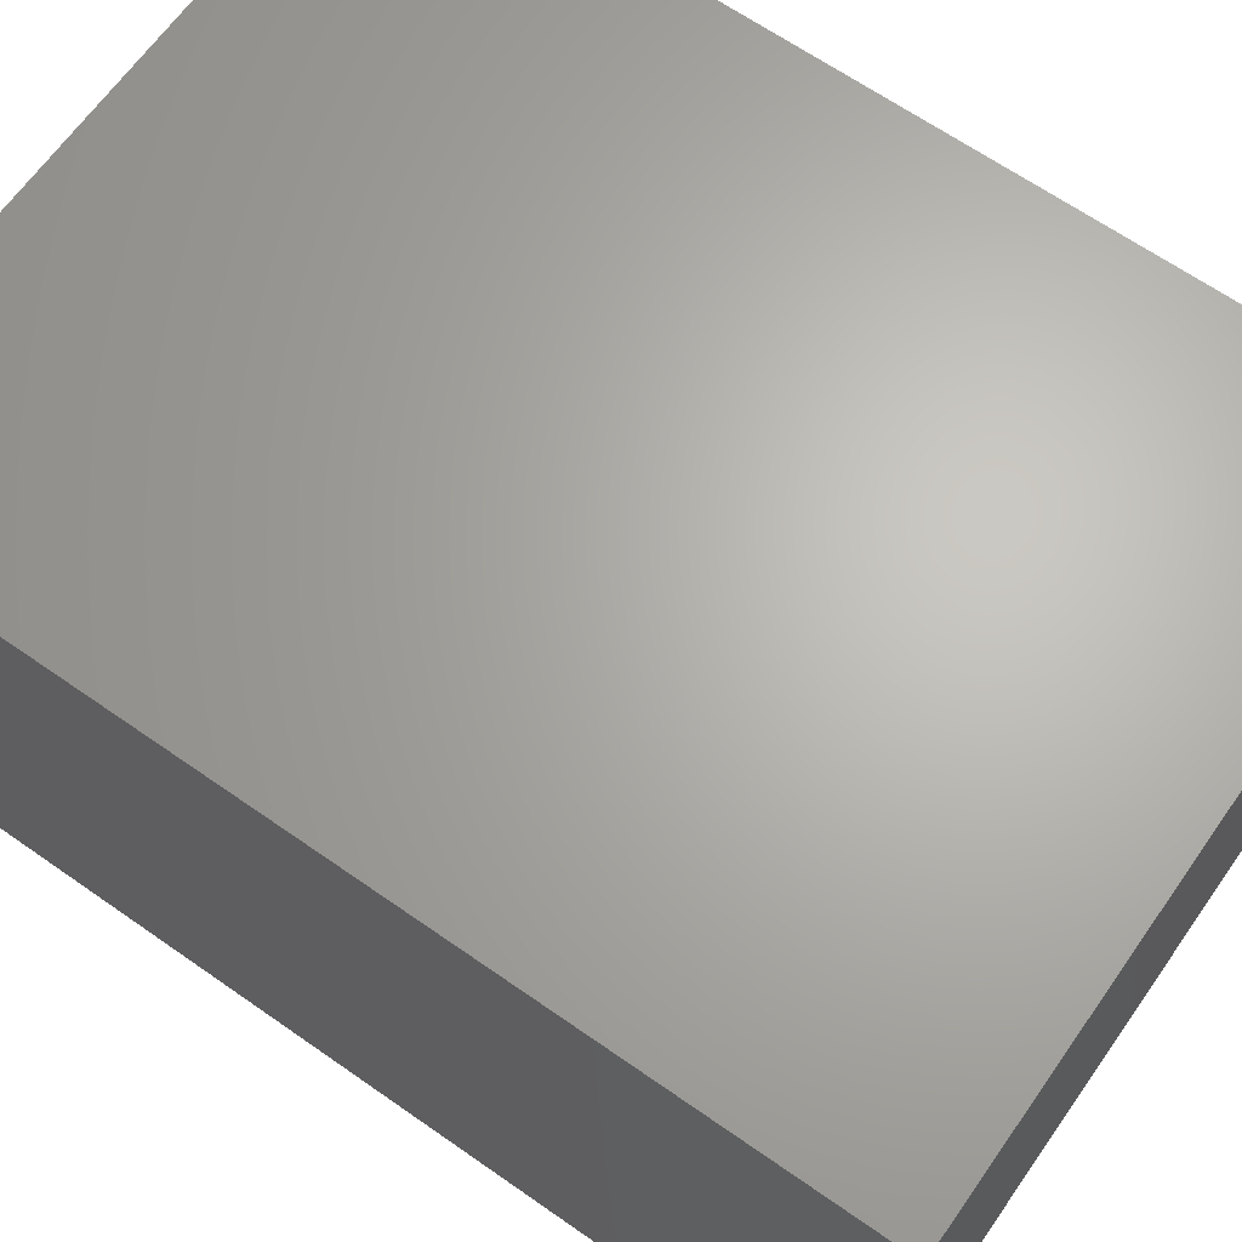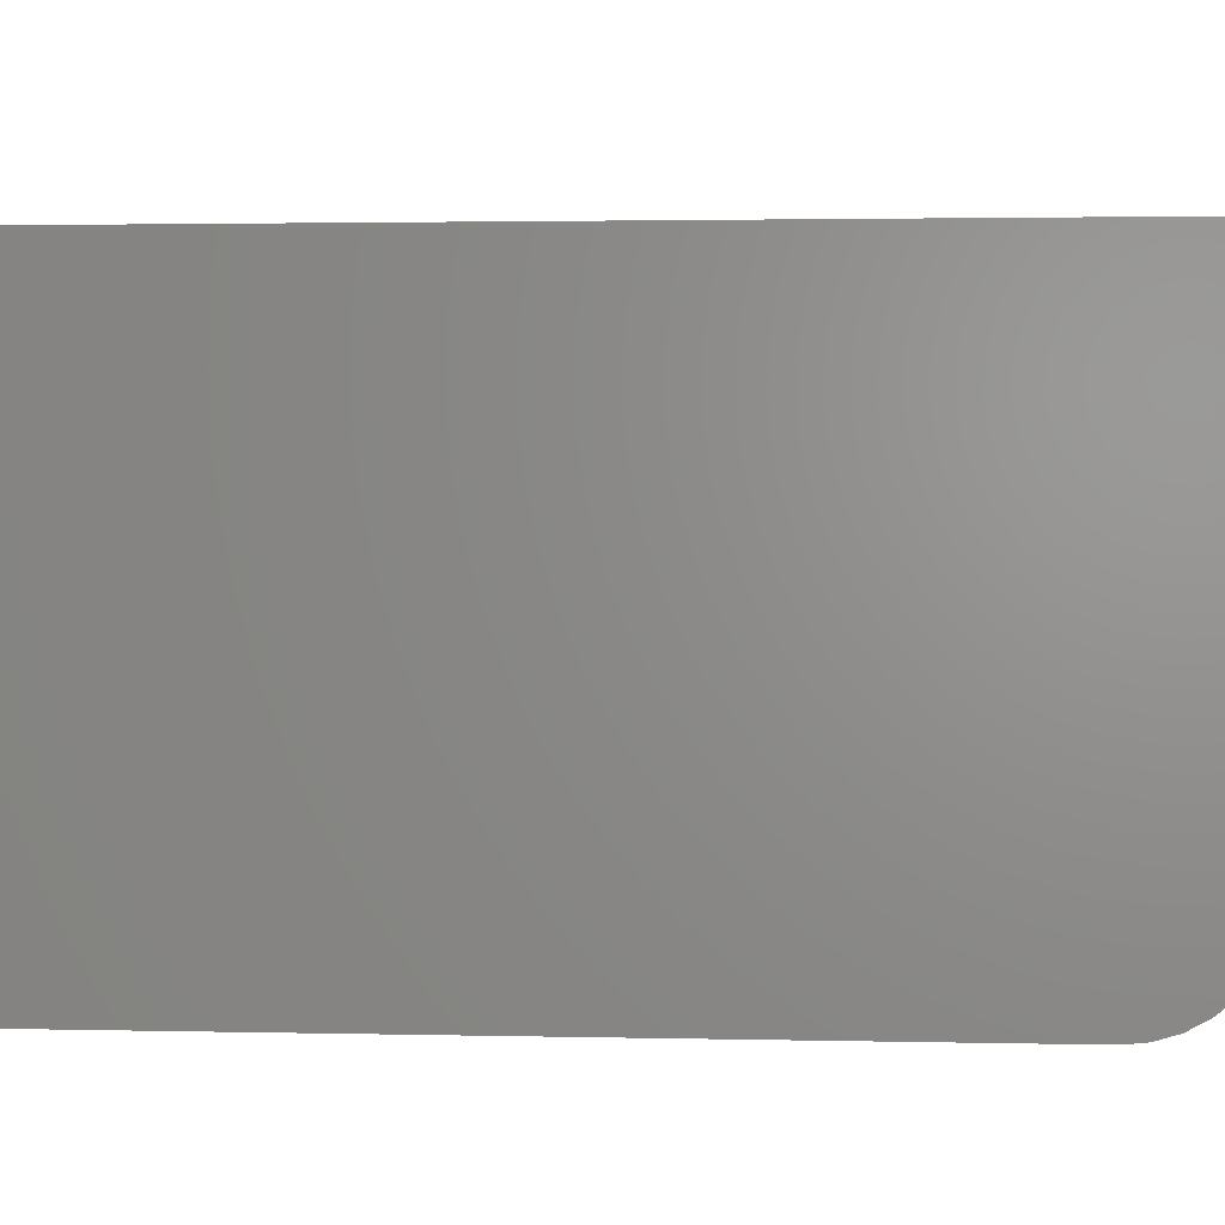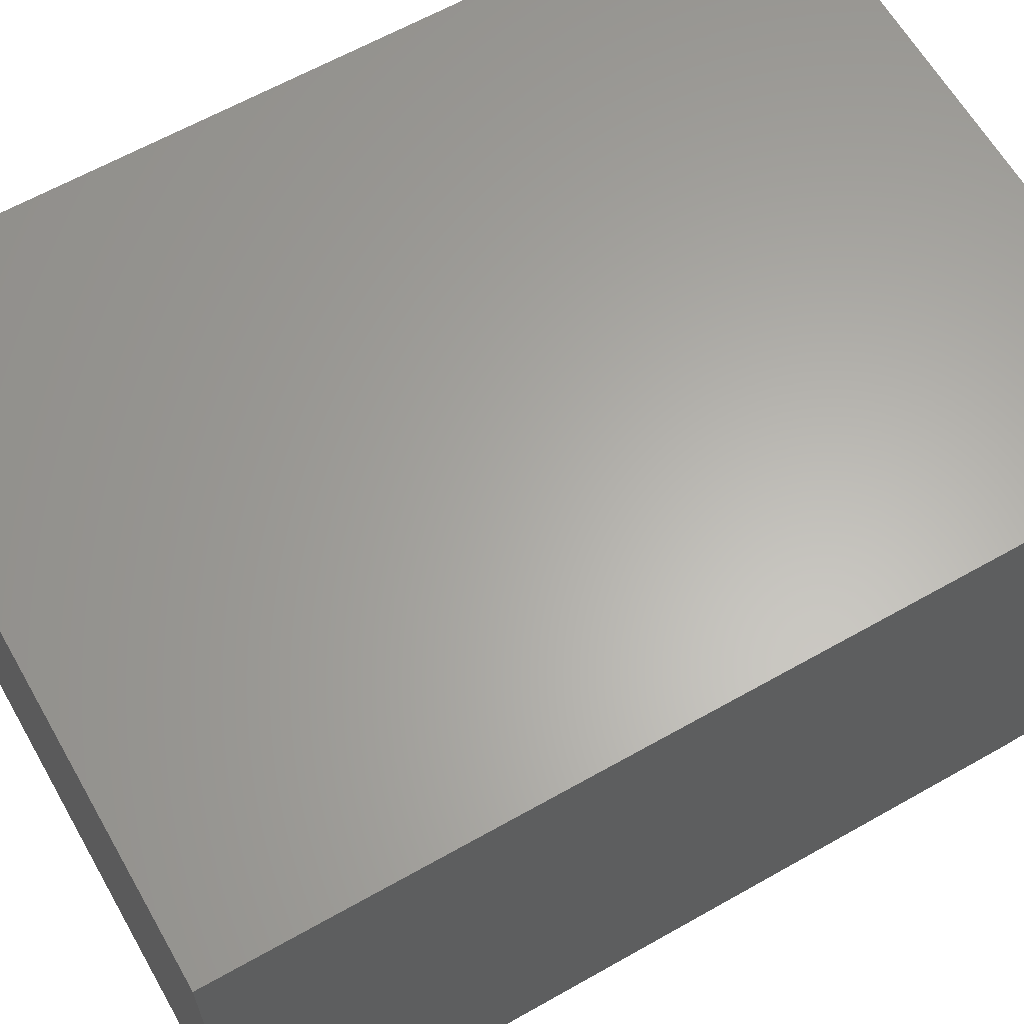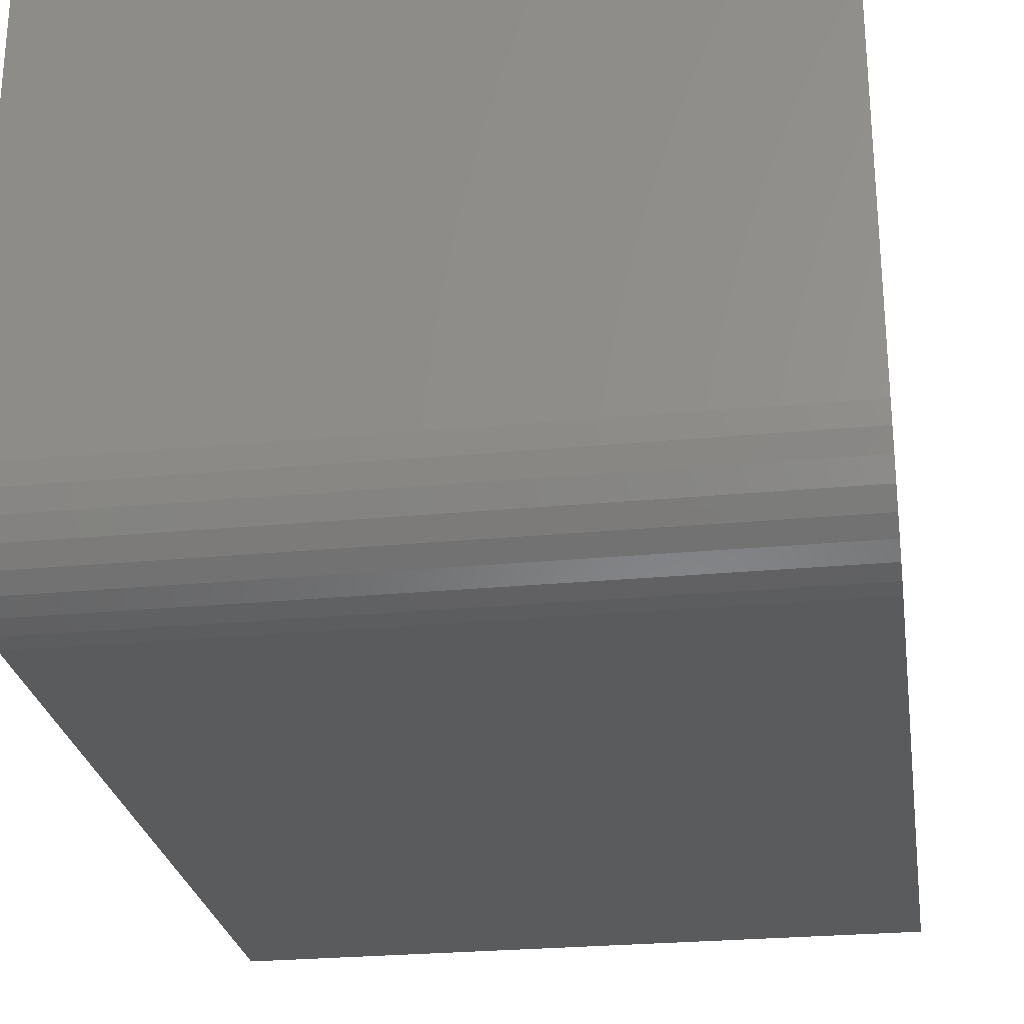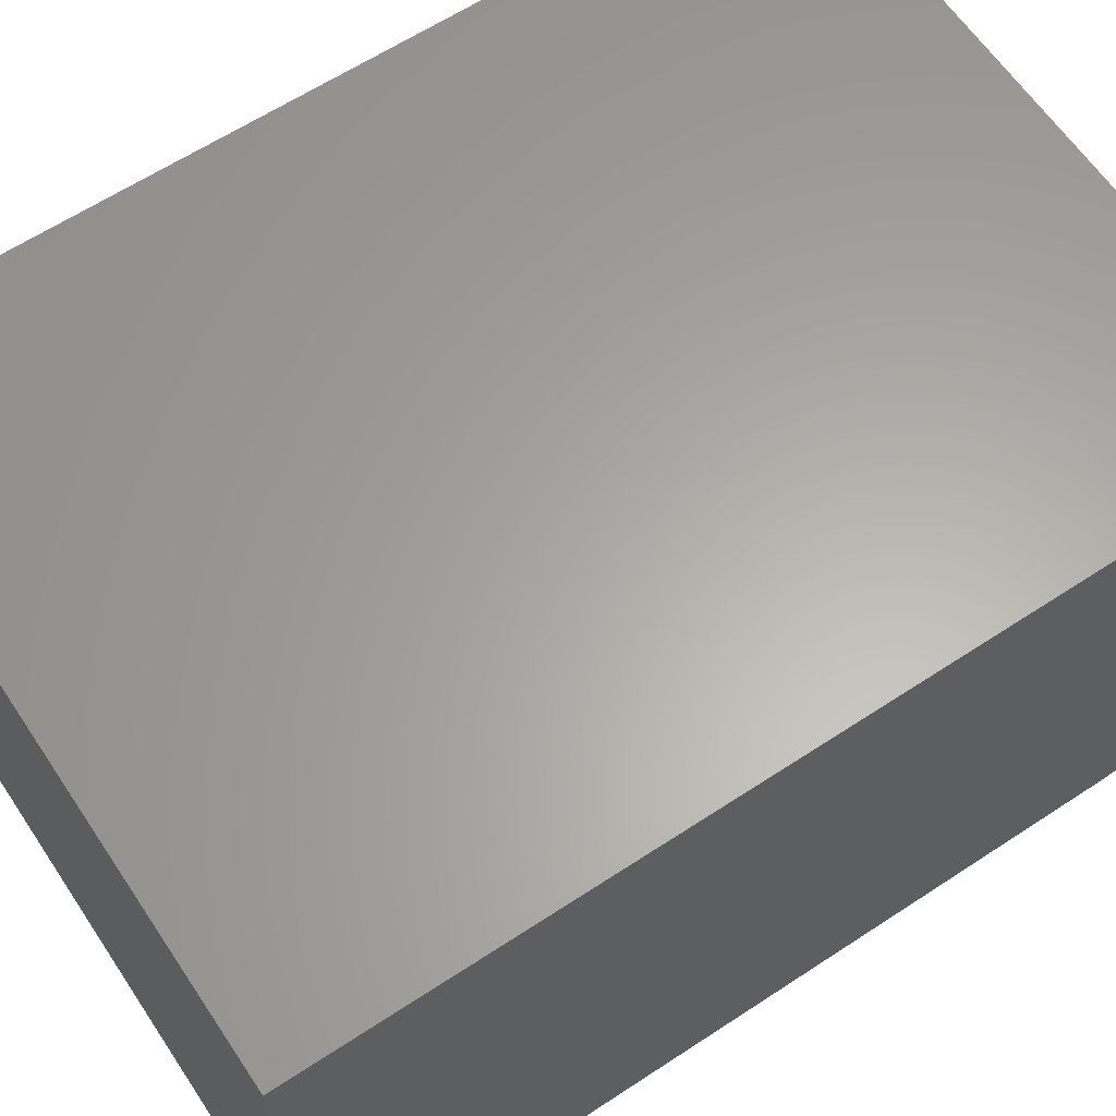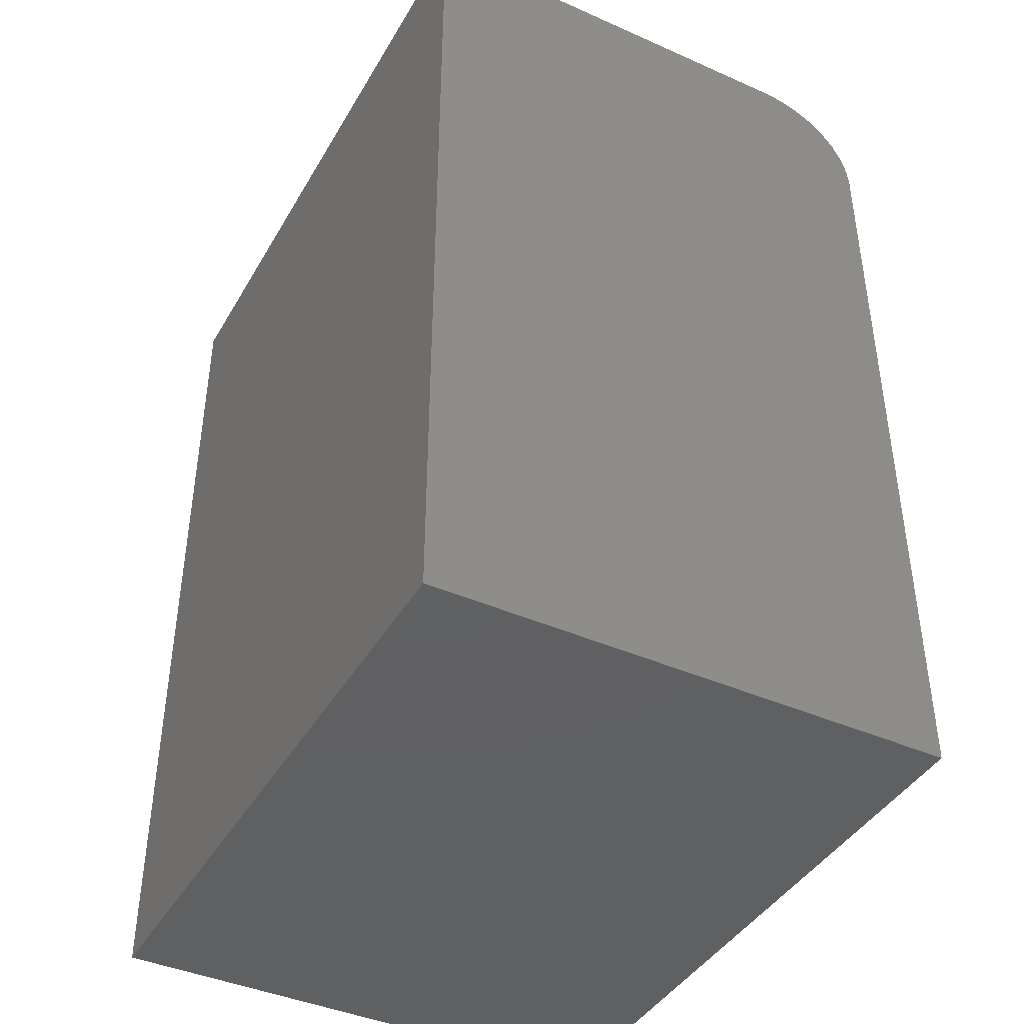
<metadata>
{"format":"stl","ext":"stl","renderer":"f3d","projection":"perspective","resolution":1024,"background":"white","views":[{"elev":65.6,"azim":-54.9,"up":"+Y"},{"elev":2.0,"azim":-85.0,"up":"+Y"},{"elev":63.1,"azim":-119.8,"up":"+Y"},{"elev":-26.1,"azim":8.6,"up":"+Y"},{"elev":62.5,"azim":-123.7,"up":"+Y"},{"elev":-42.0,"azim":-118.0,"up":"+Z"}]}
</metadata>
<code>
# stl→obj: 24 verts, 44 faces
v -0.5547 -0.4297 -0.75
v 0.5506 -0.4297 -0.75
v -0.5547 -0.4297 0.5781
v 0.5506 -0.4297 0.5781
v -0.5547 -0.4264 0.6117
v -0.5547 -0.4166 0.6439
v -0.5547 -0.4007 0.6736
v -0.5547 -0.3793 0.6997
v -0.5547 -0.3533 0.721
v -0.5547 -0.3236 0.7369
v -0.5547 -0.2913 0.7467
v -0.5547 -0.2578 0.75
v -0.5547 0.4297 0.75
v -0.5547 0.4297 -0.75
v 0.5506 -0.2578 0.75
v 0.5506 0.4297 0.75
v 0.5506 -0.2913 0.7467
v 0.5506 -0.3236 0.7369
v 0.5506 -0.3533 0.721
v 0.5506 -0.3793 0.6997
v 0.5506 -0.4007 0.6736
v 0.5506 -0.4166 0.6439
v 0.5506 -0.4264 0.6117
v 0.5506 0.4297 -0.75
f 1 2 3
f 3 2 4
f 3 5 6
f 3 6 7
f 3 7 8
f 3 8 9
f 3 9 10
f 3 10 11
f 3 11 12
f 3 12 13
f 3 13 14
f 3 14 1
f 15 16 12
f 12 16 13
f 16 15 17
f 16 17 18
f 16 18 19
f 16 19 20
f 16 20 21
f 16 21 22
f 16 22 23
f 16 23 4
f 16 4 2
f 16 2 24
f 15 12 17
f 17 12 11
f 17 11 18
f 18 11 10
f 18 10 19
f 19 10 9
f 19 9 20
f 20 9 8
f 20 8 21
f 21 8 7
f 21 7 22
f 22 7 6
f 22 6 23
f 23 6 5
f 23 5 4
f 4 5 3
f 14 13 24
f 24 13 16
f 1 14 2
f 2 14 24

</code>
